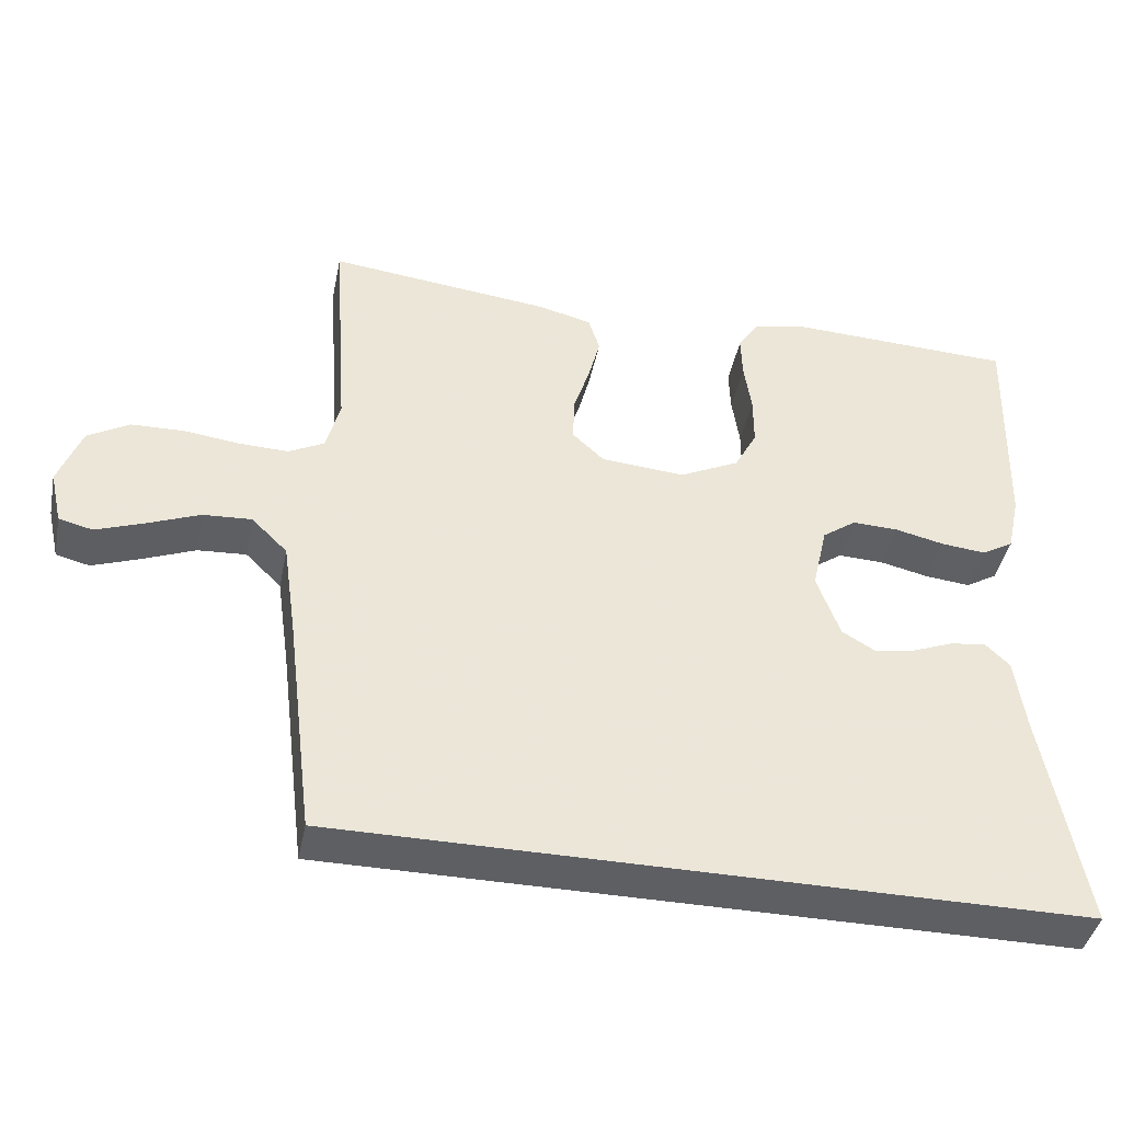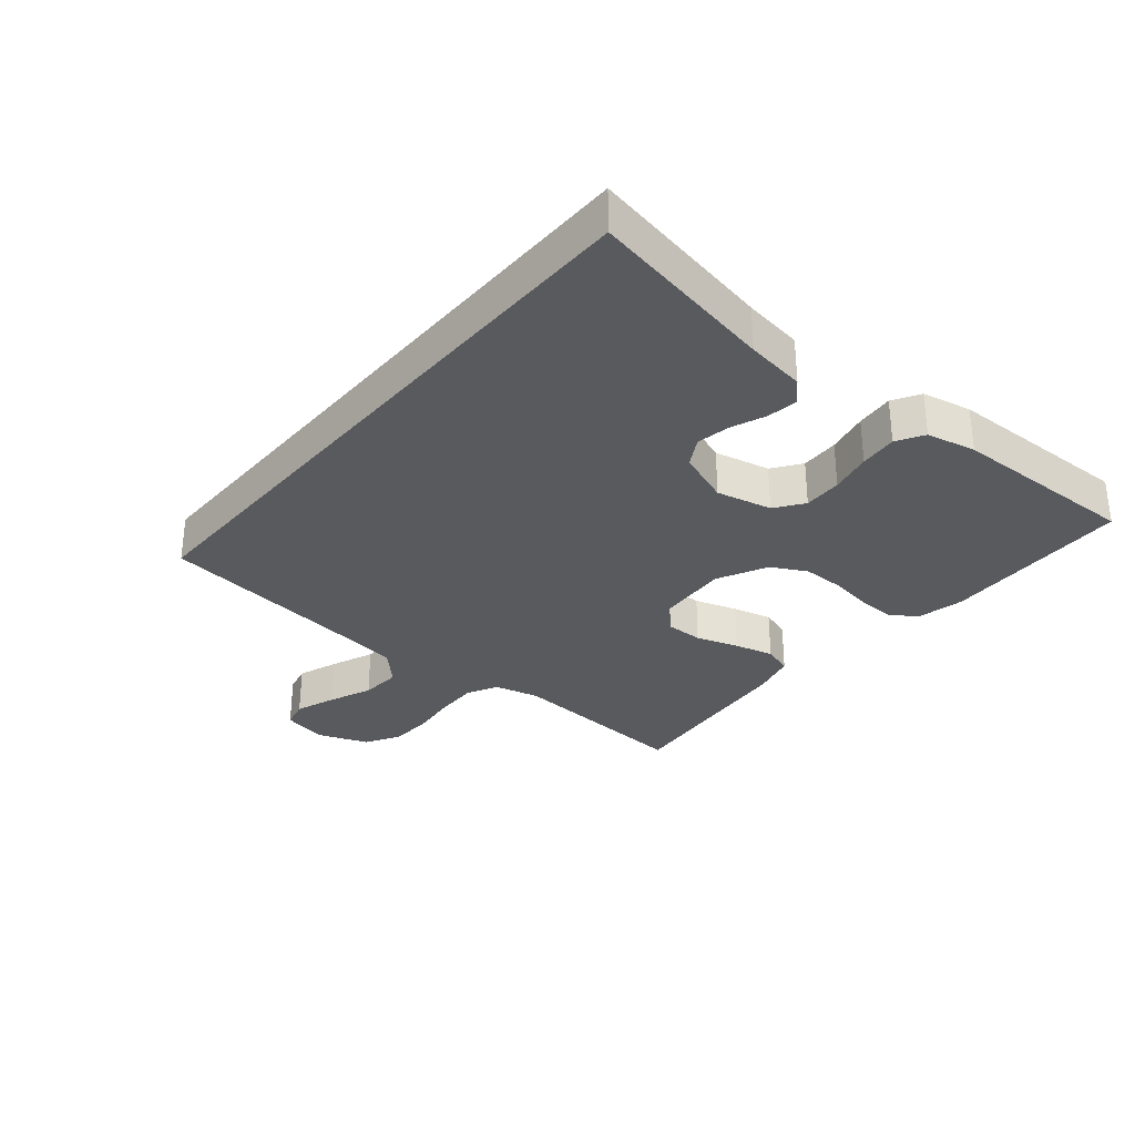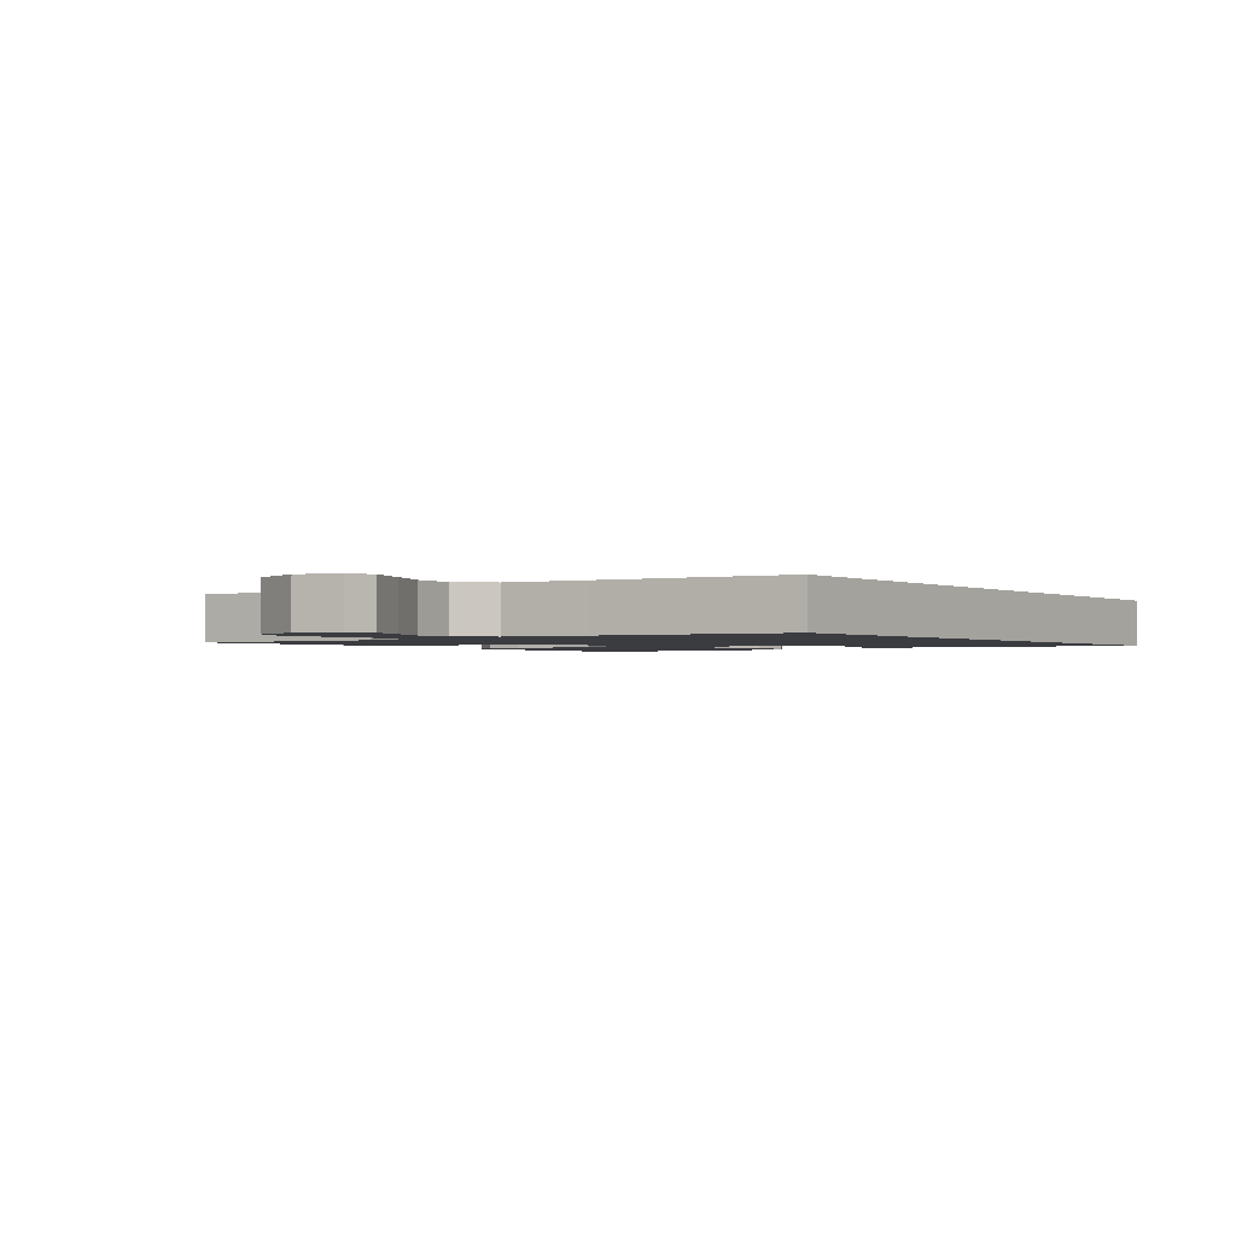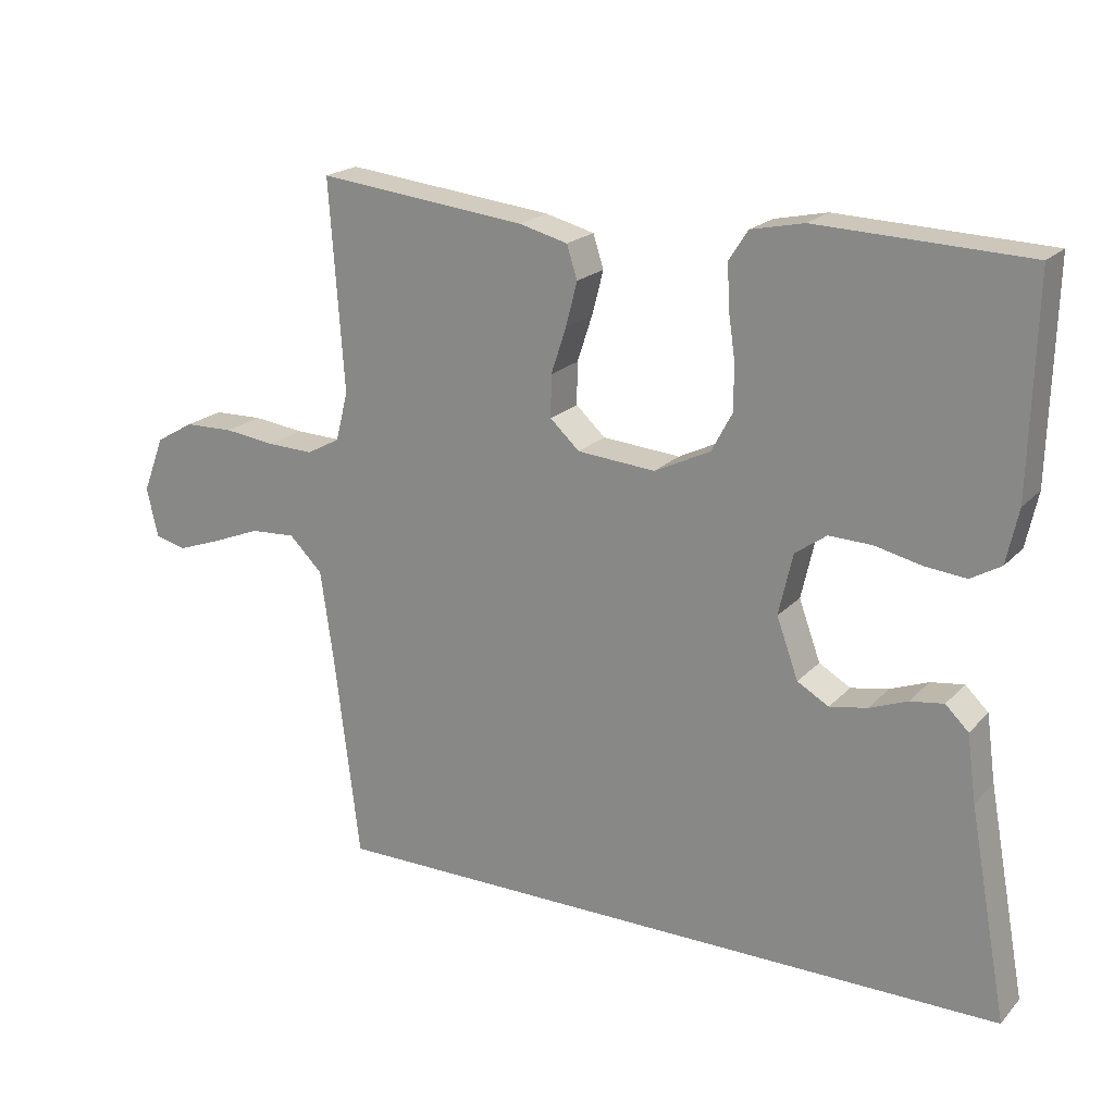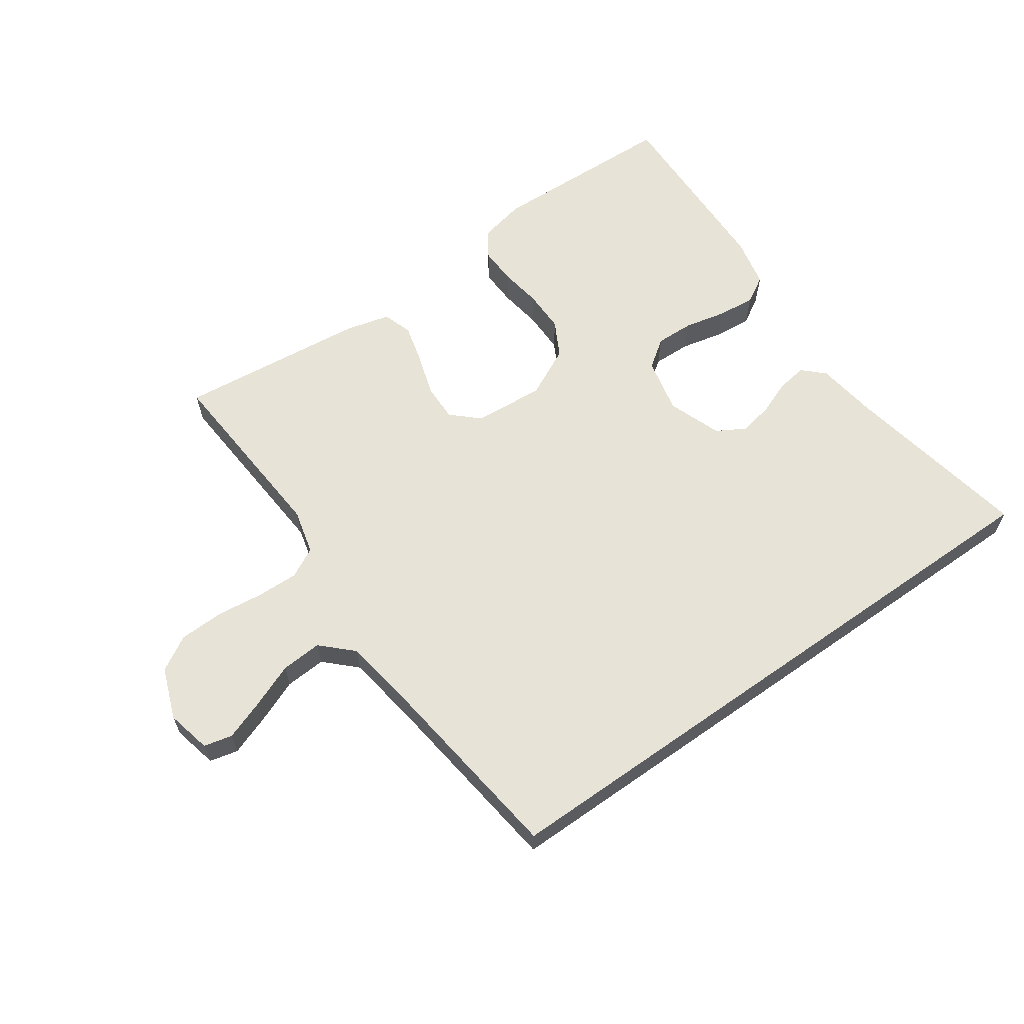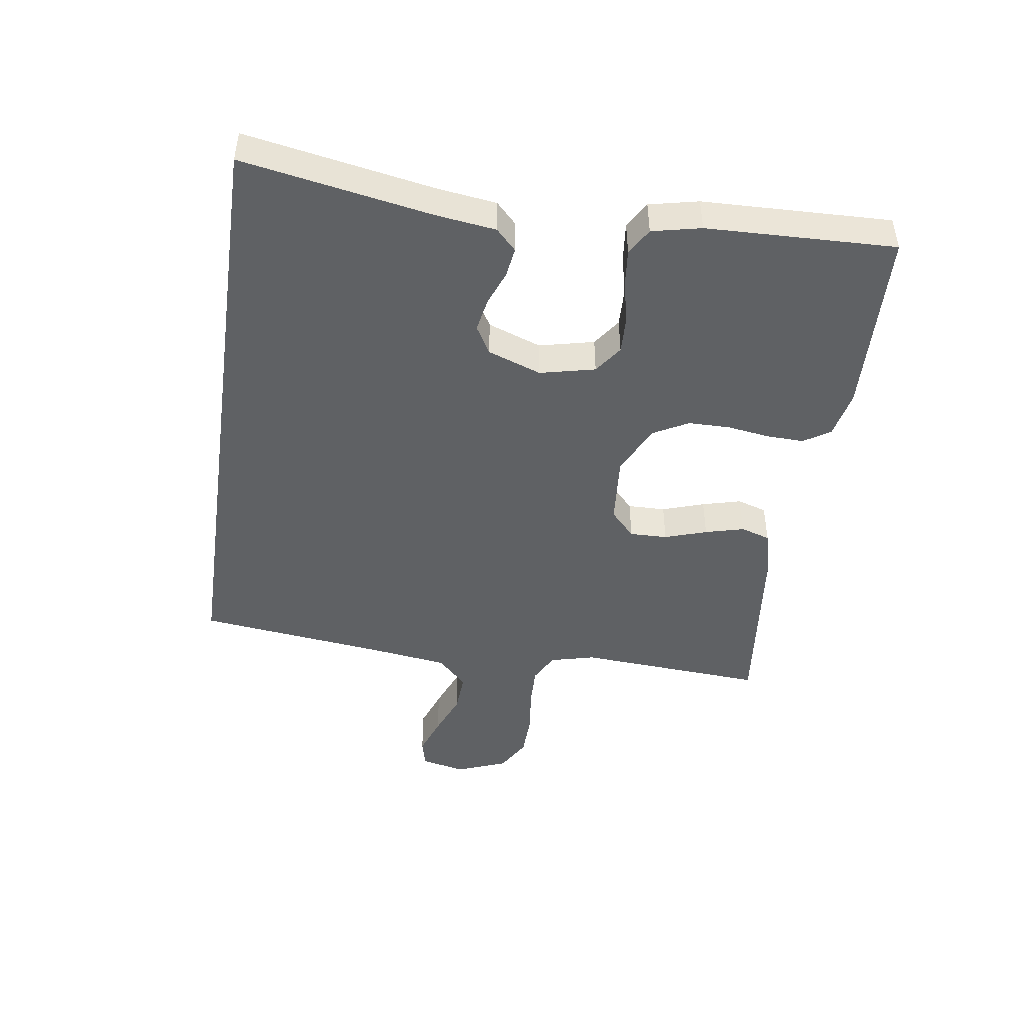
<metadata>
{"format":"obj","ext":"obj","renderer":"f3d","projection":"perspective","resolution":1024,"background":"white","views":[{"elev":-41.9,"azim":168.5,"up":"+Z"},{"elev":-31.2,"azim":-130.1,"up":"+Y"},{"elev":-1.8,"azim":125.7,"up":"+Y"},{"elev":20.2,"azim":-150.3,"up":"+Z"},{"elev":62.4,"azim":144.8,"up":"+Y"},{"elev":-46.2,"azim":-98.2,"up":"+Y"}]}
</metadata>
<code>
v -0.513 0.07 -0.5
v -0.458 0.07 -0.2
v -0.445 0.07 -0.105
v -0.412 0.07 -0.073
v -0.364 0.07 -0.08
v -0.31 0.07 -0.101
v -0.256 0.07 -0.111
v -0.211 0.07 -0.085
v -0.18 0.07 0
v -0.2 0.07 0.088
v -0.245 0.07 0.12
v -0.306 0.07 0.118
v -0.372 0.07 0.103
v -0.432 0.07 0.097
v -0.475 0.07 0.122
v -0.492 0.07 0.2
v -0.5 0.07 0.5
v -0.2 0.07 0.511
v -0.125 0.07 0.495
v -0.098 0.07 0.453
v -0.1 0.07 0.394
v -0.11 0.07 0.327
v -0.11 0.07 0.26
v -0.08 0.07 0.204
v 0 0.07 0.165
v 0.112 0.07 0.174
v 0.154 0.07 0.213
v 0.153 0.07 0.273
v 0.131 0.07 0.34
v 0.115 0.07 0.402
v 0.13 0.07 0.449
v 0.2 0.07 0.467
v 0.5 0.07 0.5
v 0.479 0.07 0.2
v 0.497 0.07 0.129
v 0.545 0.07 0.104
v 0.611 0.07 0.106
v 0.685 0.07 0.115
v 0.756 0.07 0.113
v 0.811 0.07 0.081
v 0.842 0.07 0
v 0.826 0.07 -0.071
v 0.781 0.07 -0.082
v 0.717 0.07 -0.059
v 0.647 0.07 -0.031
v 0.582 0.07 -0.027
v 0.534 0.07 -0.074
v 0.516 0.07 -0.2
v 0.479 0.07 -0.5
v -0.513 0 -0.5
v -0.458 0 -0.2
v -0.445 0 -0.105
v -0.412 0 -0.073
v -0.364 0 -0.08
v -0.31 0 -0.101
v -0.256 0 -0.111
v -0.211 0 -0.085
v -0.18 0 0
v -0.2 0 0.088
v -0.245 0 0.12
v -0.306 0 0.118
v -0.372 0 0.103
v -0.432 0 0.097
v -0.475 0 0.122
v -0.492 0 0.2
v -0.5 0 0.5
v -0.2 0 0.511
v -0.125 0 0.495
v -0.098 0 0.453
v -0.1 0 0.394
v -0.11 0 0.327
v -0.11 0 0.26
v -0.08 0 0.204
v 0 0 0.165
v 0.112 0 0.174
v 0.154 0 0.213
v 0.153 0 0.273
v 0.131 0 0.34
v 0.115 0 0.402
v 0.13 0 0.449
v 0.2 0 0.467
v 0.5 0 0.5
v 0.479 0 0.2
v 0.497 0 0.129
v 0.545 0 0.104
v 0.611 0 0.106
v 0.685 0 0.115
v 0.756 0 0.113
v 0.811 0 0.081
v 0.842 0 0
v 0.826 0 -0.071
v 0.781 0 -0.082
v 0.717 0 -0.059
v 0.647 0 -0.031
v 0.582 0 -0.027
v 0.534 0 -0.074
v 0.516 0 -0.2
v 0.479 0 -0.5
f 48 49 1 2
f 47 48 2
f 46 47 2
f 42 43 44 45
f 40 41 42 45
f 40 45 46
f 37 38 39 40
f 36 37 40 46
f 35 36 46 2
f 31 32 33 34
f 28 29 30 31
f 28 31 34 35
f 19 20 21 22
f 19 22 23
f 18 19 23
f 17 18 23
f 16 17 23 24
f 12 13 14 15
f 11 12 15 16
f 3 4 5 6
f 3 6 7
f 2 3 7
f 35 2 7
f 27 28 35
f 26 27 35
f 25 26 35
f 11 16 24 25
f 10 11 25 35
f 9 10 35
f 8 9 35
f 7 8 35
f 51 50 98 97
f 51 97 96
f 51 96 95
f 94 93 92 91
f 94 91 90 89
f 95 94 89
f 89 88 87 86
f 95 89 86 85
f 51 95 85 84
f 83 82 81 80
f 80 79 78 77
f 84 83 80 77
f 71 70 69 68
f 72 71 68
f 72 68 67
f 72 67 66
f 73 72 66 65
f 64 63 62 61
f 65 64 61 60
f 55 54 53 52
f 56 55 52
f 56 52 51
f 56 51 84
f 84 77 76
f 84 76 75
f 84 75 74
f 74 73 65 60
f 84 74 60 59
f 84 59 58
f 84 58 57
f 84 57 56
f 1 50 51 2
f 2 51 52 3
f 3 52 53 4
f 4 53 54 5
f 5 54 55 6
f 6 55 56 7
f 7 56 57 8
f 8 57 58 9
f 9 58 59 10
f 10 59 60 11
f 11 60 61 12
f 12 61 62 13
f 13 62 63 14
f 14 63 64 15
f 15 64 65 16
f 16 65 66 17
f 17 66 67 18
f 18 67 68 19
f 19 68 69 20
f 20 69 70 21
f 21 70 71 22
f 22 71 72 23
f 23 72 73 24
f 24 73 74 25
f 25 74 75 26
f 26 75 76 27
f 27 76 77 28
f 28 77 78 29
f 29 78 79 30
f 30 79 80 31
f 31 80 81 32
f 32 81 82 33
f 33 82 83 34
f 34 83 84 35
f 35 84 85 36
f 36 85 86 37
f 37 86 87 38
f 38 87 88 39
f 39 88 89 40
f 40 89 90 41
f 41 90 91 42
f 42 91 92 43
f 43 92 93 44
f 44 93 94 45
f 45 94 95 46
f 46 95 96 47
f 47 96 97 48
f 48 97 98 49
f 49 98 50 1

</code>
